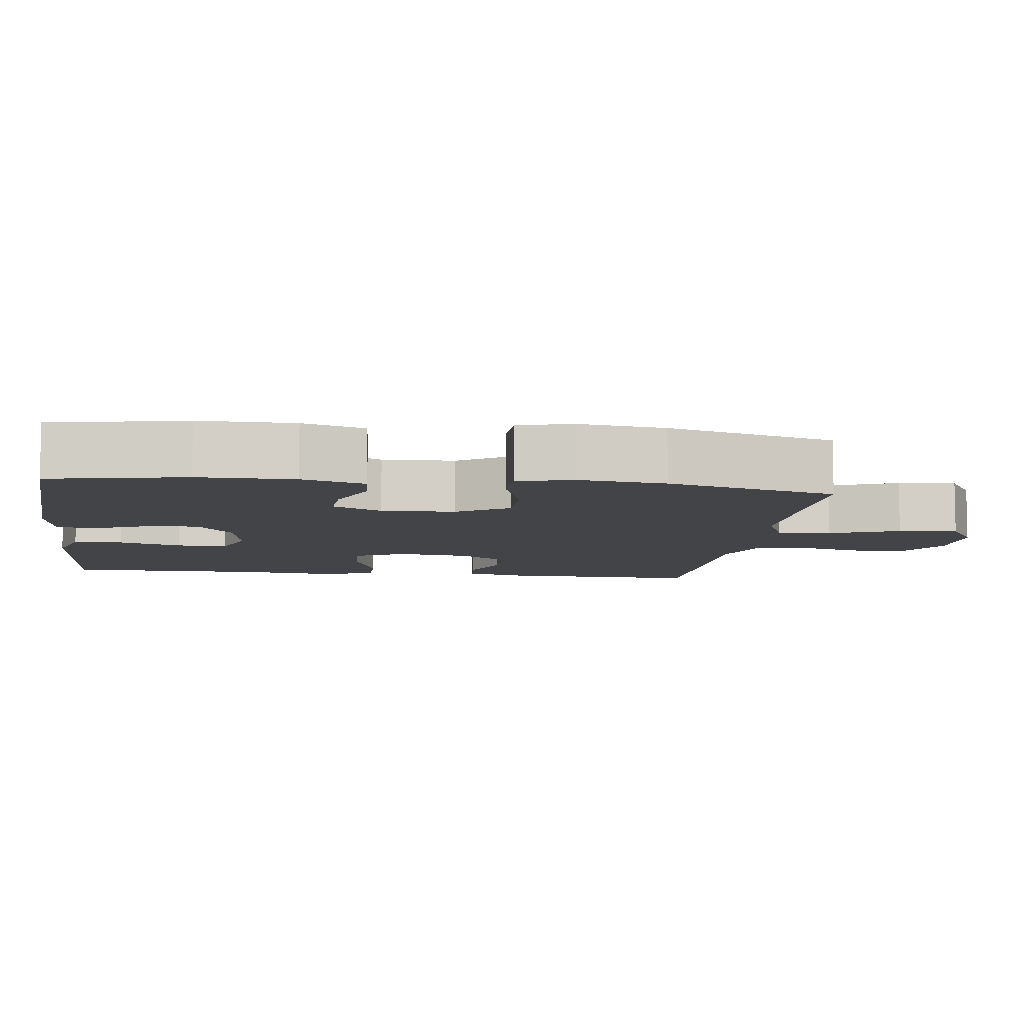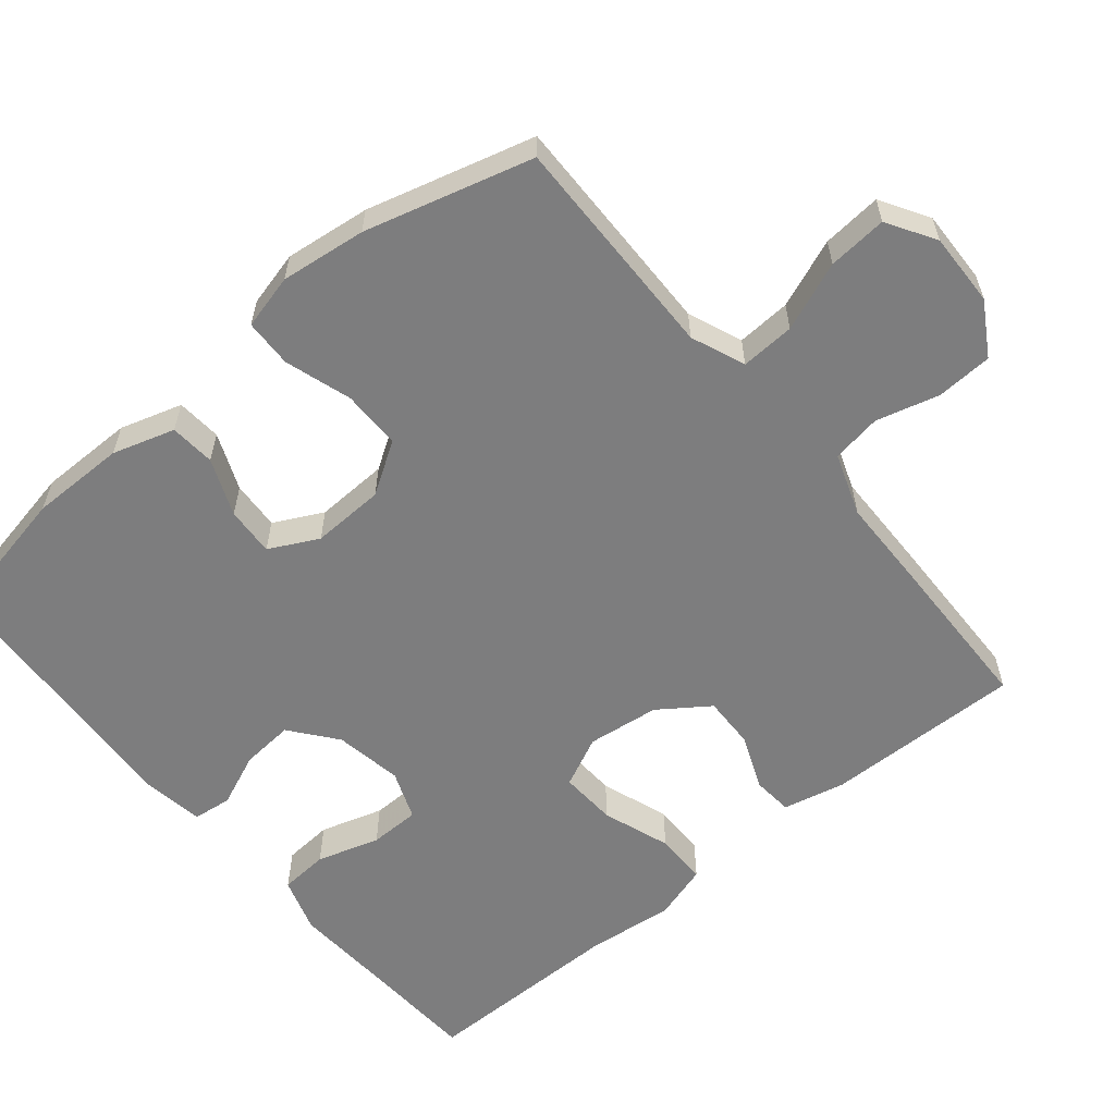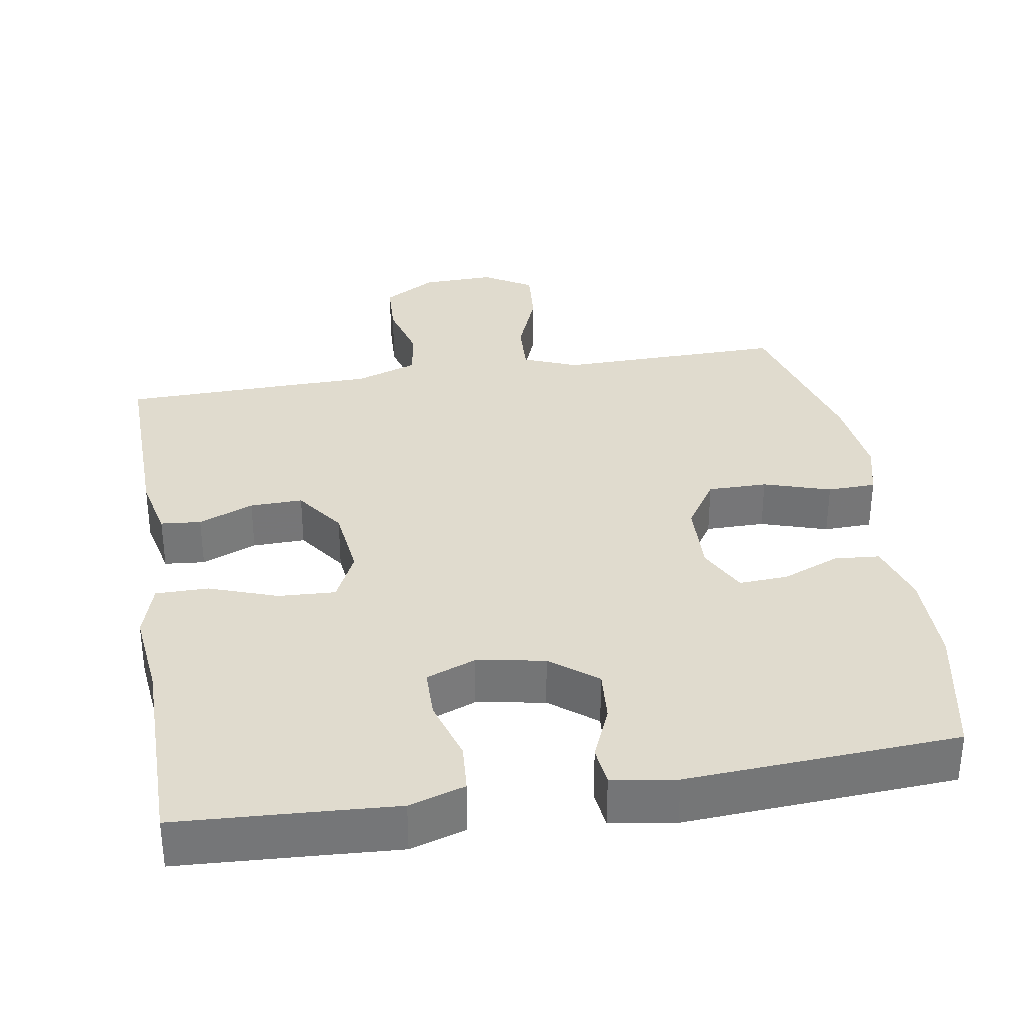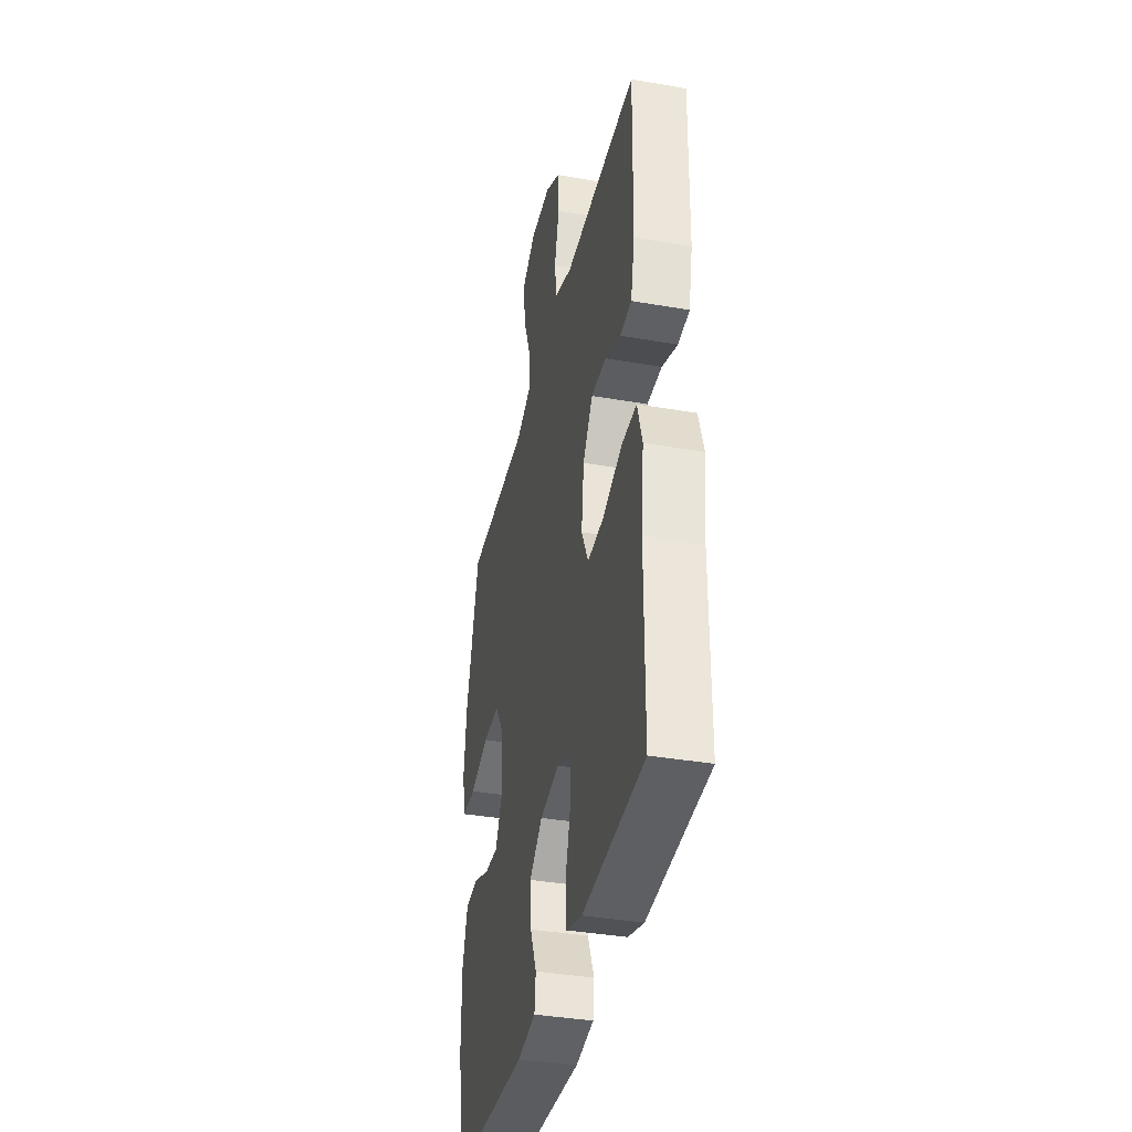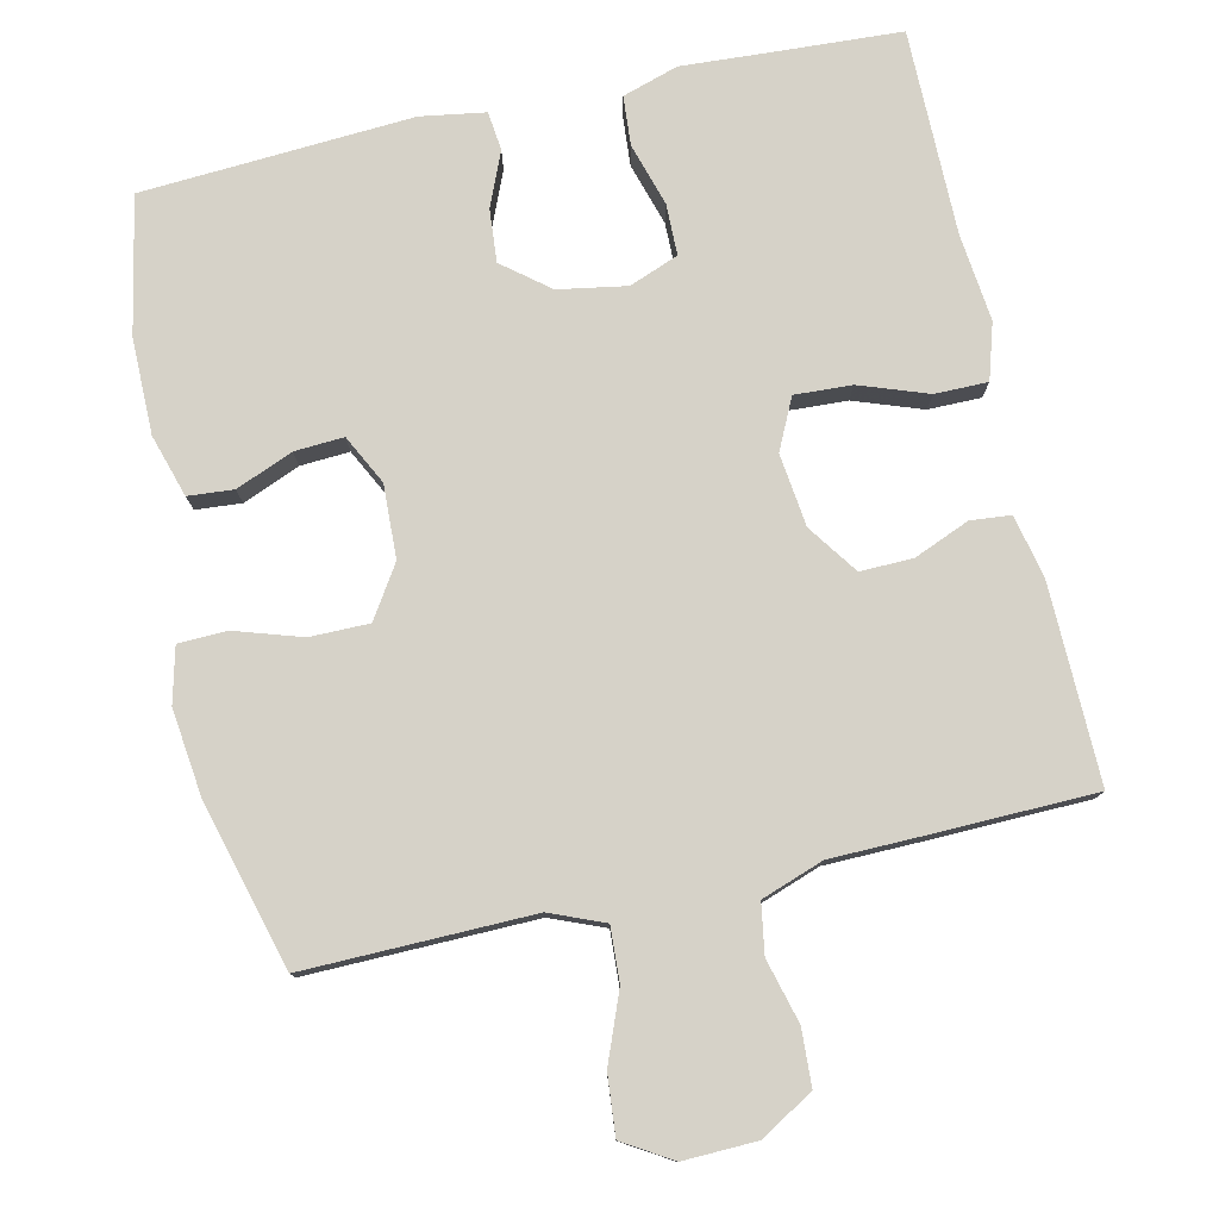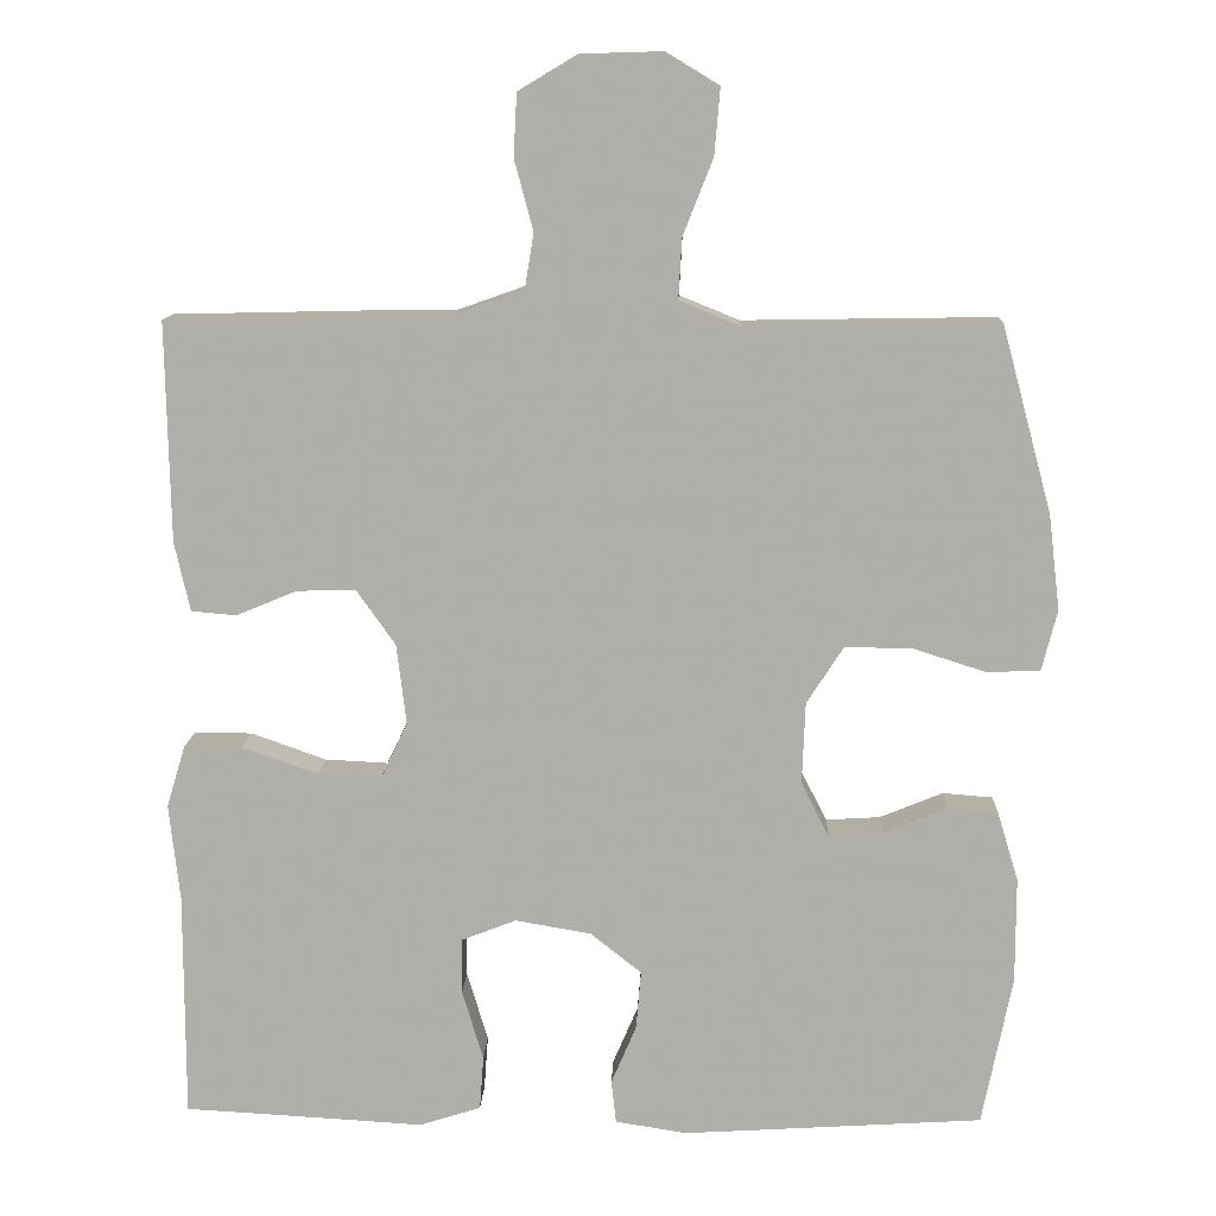
<metadata>
{"format":"obj","ext":"obj","renderer":"f3d","projection":"perspective","resolution":1024,"background":"white","views":[{"elev":-7.9,"azim":-97.5,"up":"+Y"},{"elev":-59.1,"azim":-50.4,"up":"+Y"},{"elev":33.6,"azim":170.7,"up":"+Y"},{"elev":-37.7,"azim":77.5,"up":"+Z"},{"elev":78.3,"azim":-12.6,"up":"+Y"},{"elev":11.7,"azim":-177.9,"up":"+Z"}]}
</metadata>
<code>
v -0.5 0.07 -0.5
v -0.537 0.07 -0.315
v -0.537 0.07 -0.185
v -0.511 0.07 -0.1
v -0.449 0.07 -0.095
v -0.371 0.07 -0.127
v -0.304 0.07 -0.131
v -0.27 0.07 -0.064
v -0.274 0.07 0.036
v -0.319 0.07 0.106
v -0.4 0.07 0.106
v -0.491 0.07 0.077
v -0.557 0.07 0.079
v -0.576 0.07 0.154
v -0.562 0.07 0.271
v -0.5 0.07 0.5
v -0.309 0.07 0.497
v -0.19 0.07 0.495
v -0.116 0.07 0.525
v -0.12 0.07 0.599
v -0.157 0.07 0.693
v -0.164 0.07 0.774
v -0.098 0.07 0.814
v 0.002 0.07 0.811
v 0.074 0.07 0.768
v 0.078 0.07 0.691
v 0.055 0.07 0.605
v 0.066 0.07 0.537
v 0.151 0.07 0.507
v 0.279 0.07 0.505
v 0.5 0.07 0.5
v 0.495 0.07 0.23
v 0.476 0.07 0.145
v 0.421 0.07 0.14
v 0.346 0.07 0.171
v 0.274 0.07 0.173
v 0.226 0.07 0.105
v 0.214 0.07 0.006
v 0.247 0.07 -0.063
v 0.325 0.07 -0.059
v 0.418 0.07 -0.026
v 0.49 0.07 -0.026
v 0.513 0.07 -0.102
v 0.5 0.07 -0.221
v 0.5 0.07 -0.5
v 0.321 0.07 -0.51
v 0.205 0.07 -0.517
v 0.129 0.07 -0.493
v 0.124 0.07 -0.426
v 0.15 0.07 -0.34
v 0.149 0.07 -0.271
v 0.082 0.07 -0.245
v -0.011 0.07 -0.261
v -0.074 0.07 -0.311
v -0.068 0.07 -0.383
v -0.037 0.07 -0.456
v -0.043 0.07 -0.509
v -0.131 0.07 -0.523
v -0.5 0 -0.5
v -0.537 0 -0.315
v -0.537 0 -0.185
v -0.511 0 -0.1
v -0.449 0 -0.095
v -0.371 0 -0.127
v -0.304 0 -0.131
v -0.27 0 -0.064
v -0.274 0 0.036
v -0.319 0 0.106
v -0.4 0 0.106
v -0.491 0 0.077
v -0.557 0 0.079
v -0.576 0 0.154
v -0.562 0 0.271
v -0.5 0 0.5
v -0.309 0 0.497
v -0.19 0 0.495
v -0.116 0 0.525
v -0.12 0 0.599
v -0.157 0 0.693
v -0.164 0 0.774
v -0.098 0 0.814
v 0.002 0 0.811
v 0.074 0 0.768
v 0.078 0 0.691
v 0.055 0 0.605
v 0.066 0 0.537
v 0.151 0 0.507
v 0.279 0 0.505
v 0.5 0 0.5
v 0.495 0 0.23
v 0.476 0 0.145
v 0.421 0 0.14
v 0.346 0 0.171
v 0.274 0 0.173
v 0.226 0 0.105
v 0.214 0 0.006
v 0.247 0 -0.063
v 0.325 0 -0.059
v 0.418 0 -0.026
v 0.49 0 -0.026
v 0.513 0 -0.102
v 0.5 0 -0.221
v 0.5 0 -0.5
v 0.321 0 -0.51
v 0.205 0 -0.517
v 0.129 0 -0.493
v 0.124 0 -0.426
v 0.15 0 -0.34
v 0.149 0 -0.271
v 0.082 0 -0.245
v -0.011 0 -0.261
v -0.074 0 -0.311
v -0.068 0 -0.383
v -0.037 0 -0.456
v -0.043 0 -0.509
v -0.131 0 -0.523
f 55 56 57 58
f 54 55 58 1
f 53 54 1 2
f 52 53 2 3
f 47 48 49 50
f 46 47 50 51
f 44 45 46 51
f 43 44 51 52
f 40 41 42 43
f 39 40 43 52
f 32 33 34 35
f 32 35 36
f 29 30 31 32
f 28 29 32 36
f 24 25 26 27
f 24 27 28
f 23 24 28
f 20 21 22 23
f 19 20 23 28
f 18 19 28 36
f 11 12 13 14
f 10 11 14 15
f 3 4 5 6
f 3 6 7
f 52 3 7
f 38 39 52 7
f 37 38 7 8
f 36 37 8 9
f 18 36 9 10
f 16 17 18
f 10 15 16 18
f 116 115 114 113
f 59 116 113 112
f 60 59 112 111
f 61 60 111 110
f 108 107 106 105
f 109 108 105 104
f 109 104 103 102
f 110 109 102 101
f 101 100 99 98
f 110 101 98 97
f 93 92 91 90
f 94 93 90
f 90 89 88 87
f 94 90 87 86
f 85 84 83 82
f 86 85 82
f 86 82 81
f 81 80 79 78
f 86 81 78 77
f 94 86 77 76
f 72 71 70 69
f 73 72 69 68
f 64 63 62 61
f 65 64 61
f 65 61 110
f 65 110 97 96
f 66 65 96 95
f 67 66 95 94
f 68 67 94 76
f 76 75 74
f 76 74 73 68
f 1 59 60 2
f 2 60 61 3
f 3 61 62 4
f 4 62 63 5
f 5 63 64 6
f 6 64 65 7
f 7 65 66 8
f 8 66 67 9
f 9 67 68 10
f 10 68 69 11
f 11 69 70 12
f 12 70 71 13
f 13 71 72 14
f 14 72 73 15
f 15 73 74 16
f 16 74 75 17
f 17 75 76 18
f 18 76 77 19
f 19 77 78 20
f 20 78 79 21
f 21 79 80 22
f 22 80 81 23
f 23 81 82 24
f 24 82 83 25
f 25 83 84 26
f 26 84 85 27
f 27 85 86 28
f 28 86 87 29
f 29 87 88 30
f 30 88 89 31
f 31 89 90 32
f 32 90 91 33
f 33 91 92 34
f 34 92 93 35
f 35 93 94 36
f 36 94 95 37
f 37 95 96 38
f 38 96 97 39
f 39 97 98 40
f 40 98 99 41
f 41 99 100 42
f 42 100 101 43
f 43 101 102 44
f 44 102 103 45
f 45 103 104 46
f 46 104 105 47
f 47 105 106 48
f 48 106 107 49
f 49 107 108 50
f 50 108 109 51
f 51 109 110 52
f 52 110 111 53
f 53 111 112 54
f 54 112 113 55
f 55 113 114 56
f 56 114 115 57
f 57 115 116 58
f 58 116 59 1

</code>
